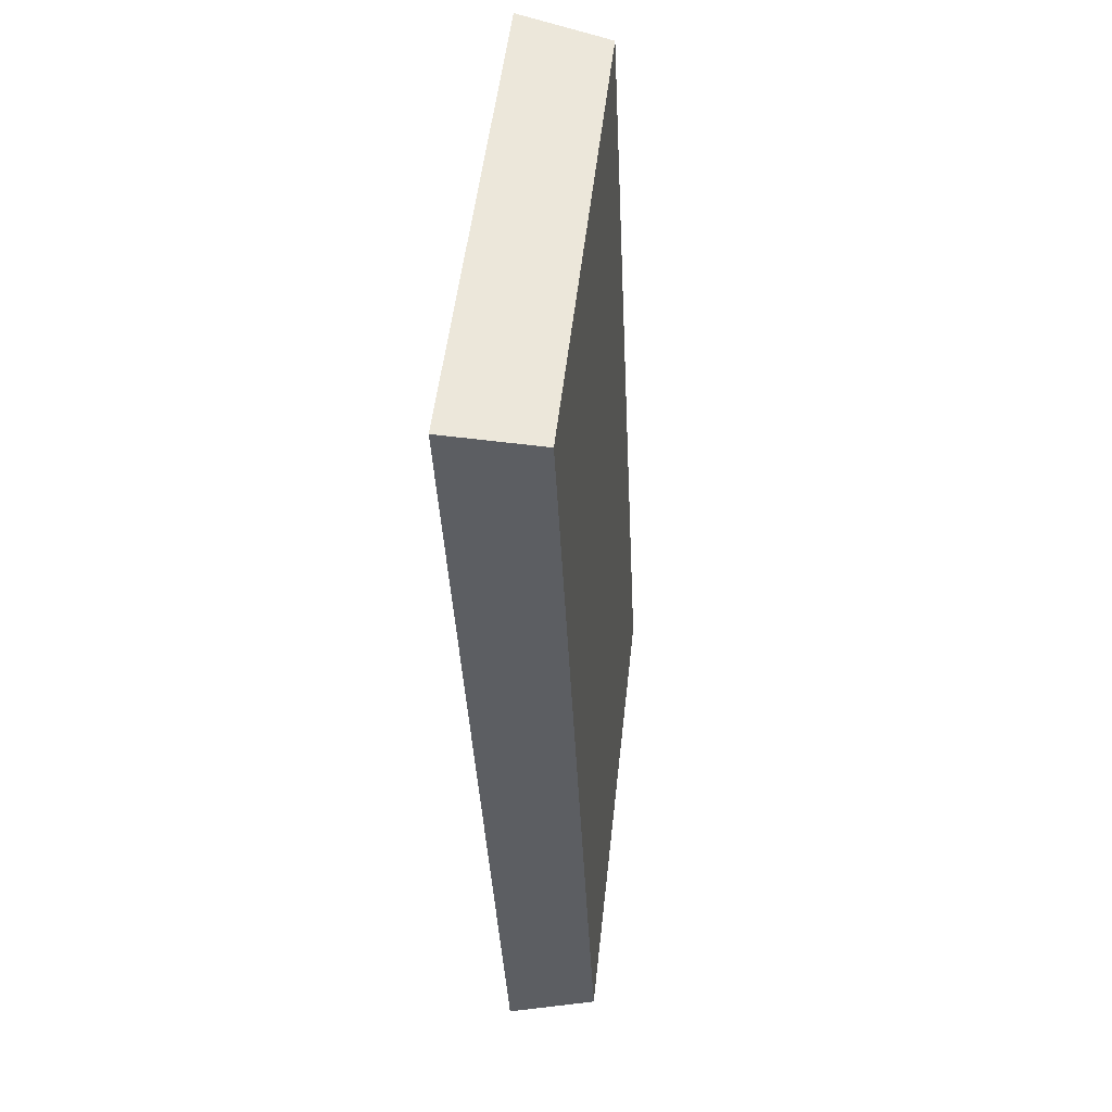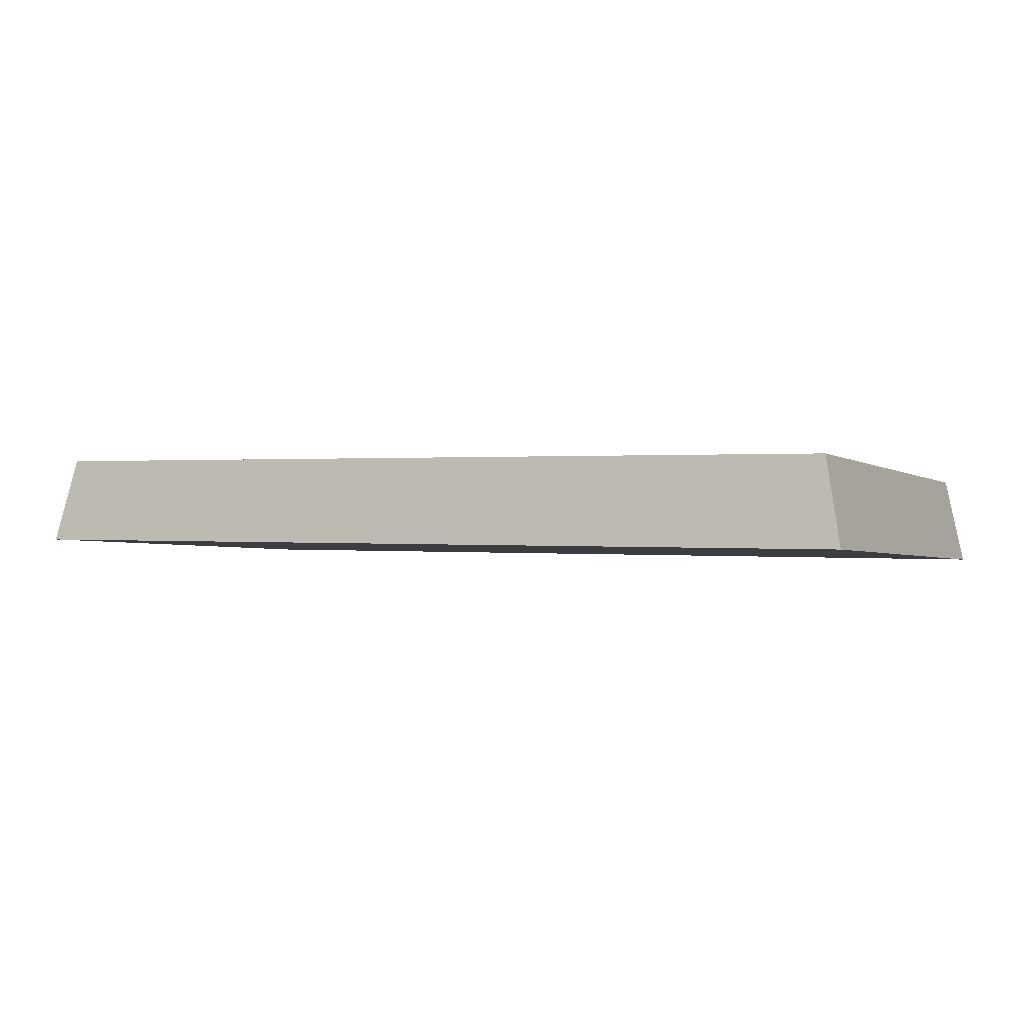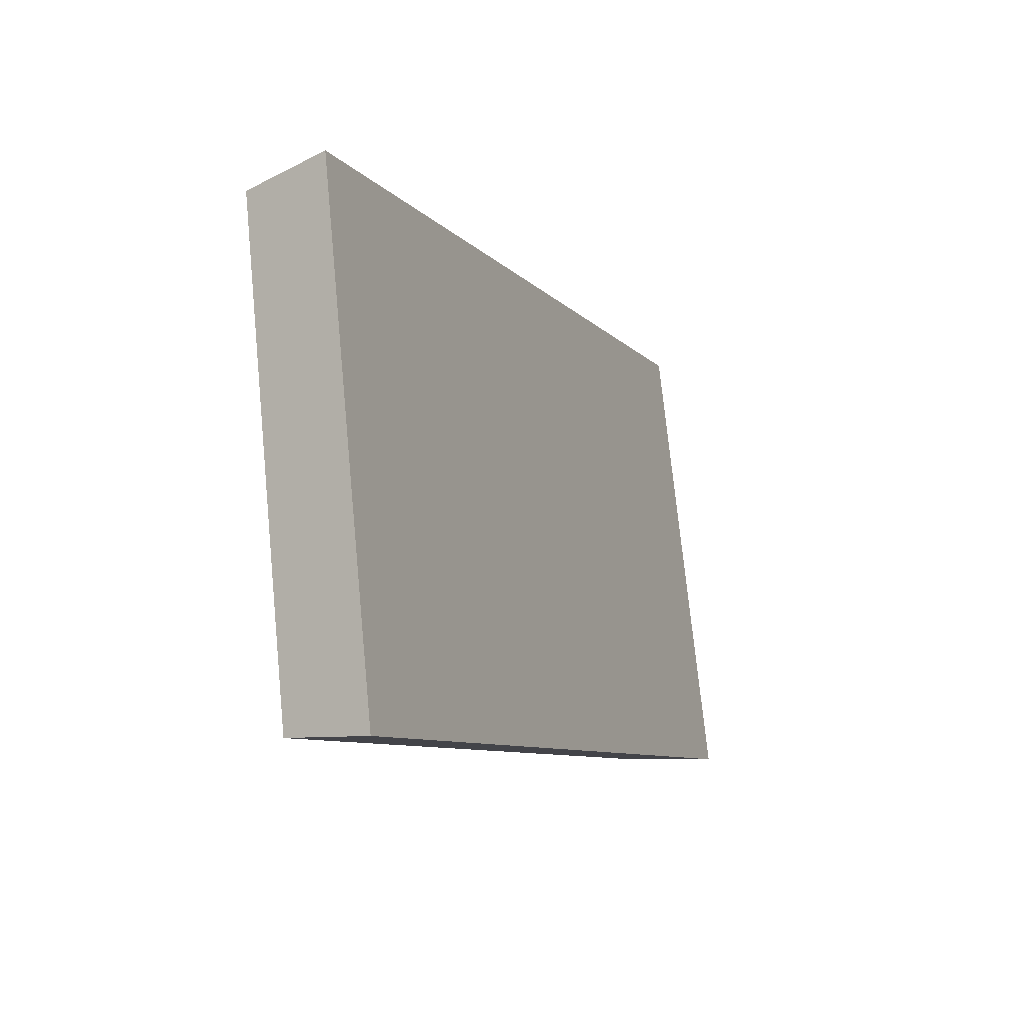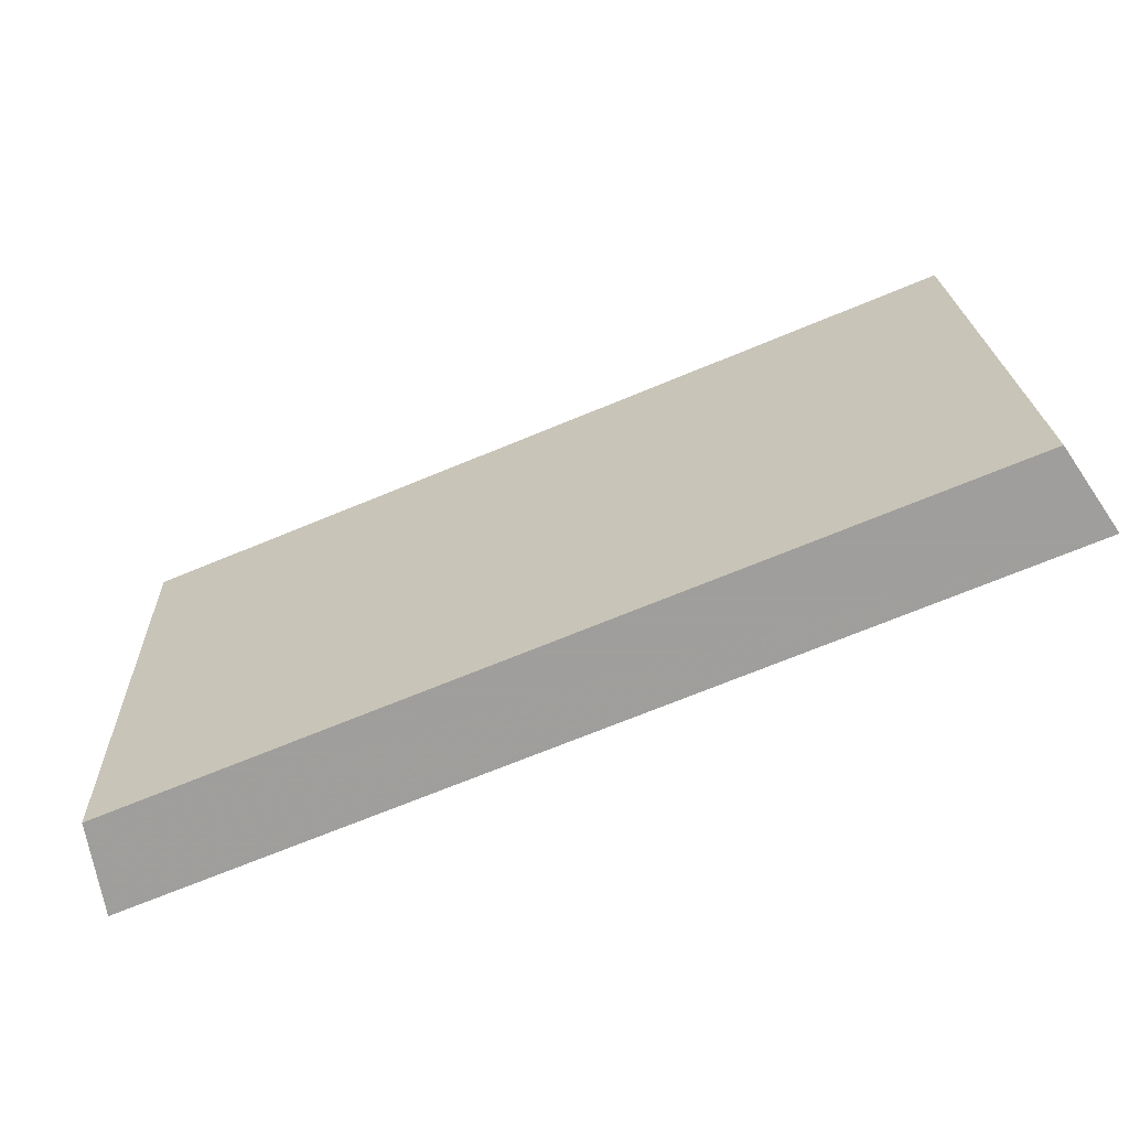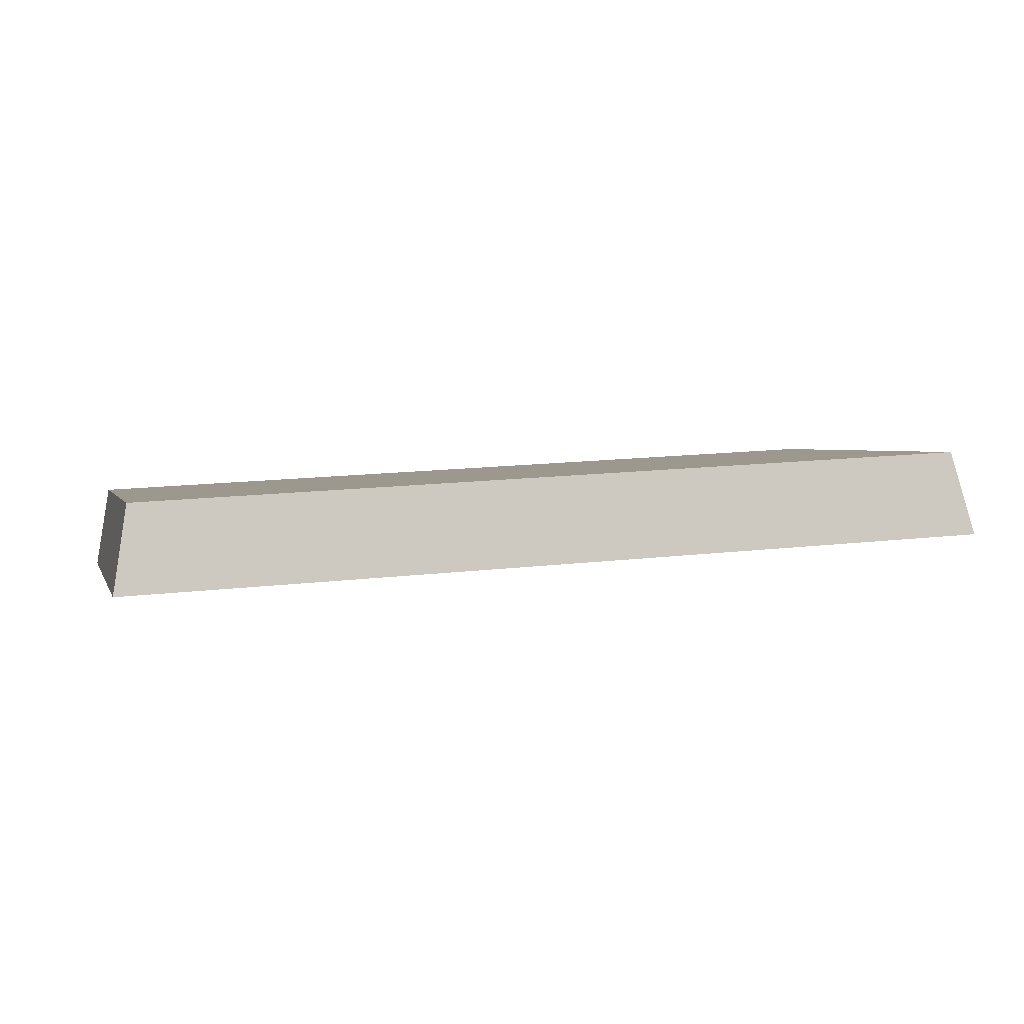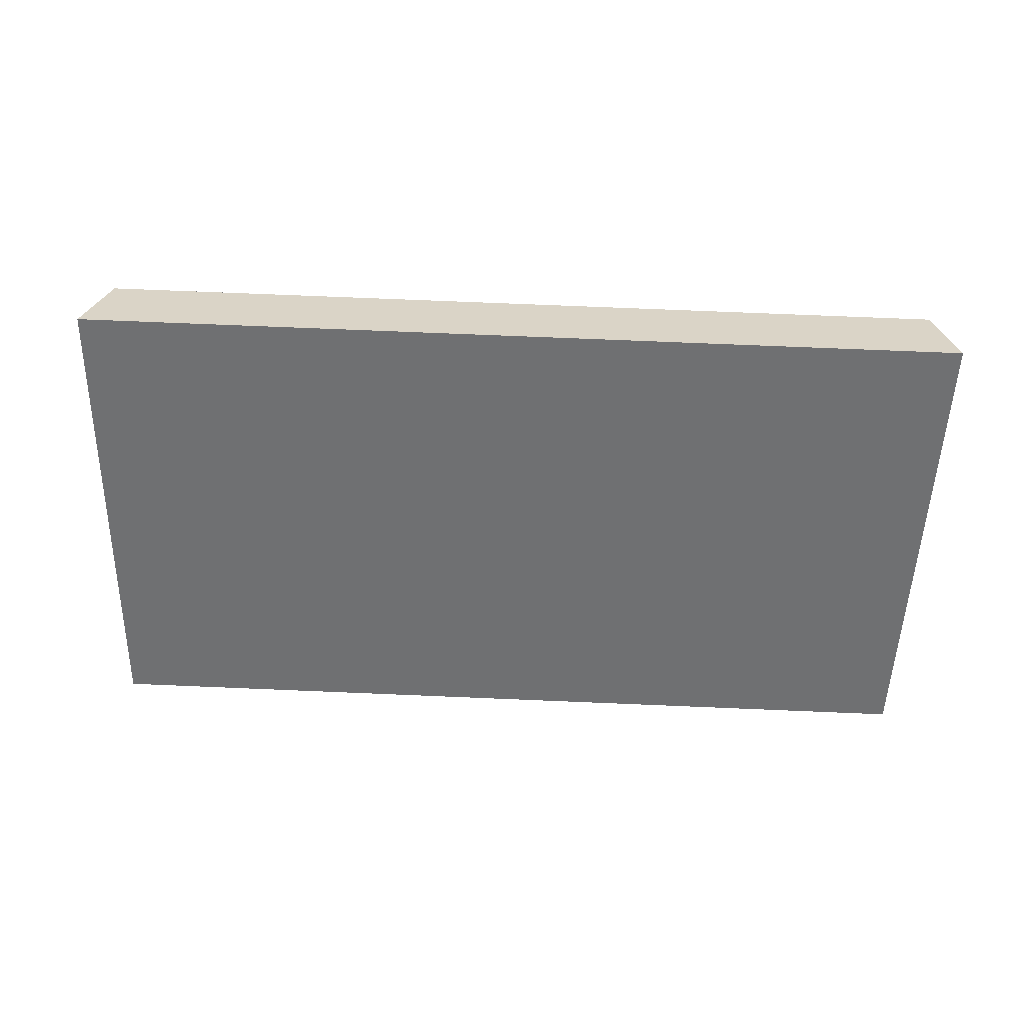
<metadata>
{"format":"obj","ext":"obj","renderer":"f3d","projection":"perspective","resolution":1024,"background":"white","views":[{"elev":-38.2,"azim":-85.7,"up":"+Y"},{"elev":4.3,"azim":-154.7,"up":"+Z"},{"elev":-8.4,"azim":114.1,"up":"+Y"},{"elev":-71.1,"azim":24.0,"up":"+Y"},{"elev":8.8,"azim":166.4,"up":"+Z"},{"elev":-61.4,"azim":-1.7,"up":"+Z"}]}
</metadata>
<code>
v 2.112 0.09745 2.656
v 2.131 0.09745 2.655
v 2.131 0.1074 2.656
v 2.112 0.1074 2.657
v 2.131 0.1078 2.655
v 2.131 0.1074 2.656
v 2.131 0.09745 2.655
v 2.131 0.09745 2.653
v 2.112 0.1078 2.655
v 2.112 0.1074 2.657
v 2.131 0.1074 2.656
v 2.131 0.1078 2.655
v 2.131 0.09745 2.653
v 2.131 0.09745 2.655
v 2.112 0.09745 2.656
v 2.112 0.09745 2.654
v 2.112 0.09745 2.654
v 2.112 0.09745 2.656
v 2.112 0.1074 2.657
v 2.112 0.1078 2.655
v 2.112 0.1078 2.655
v 2.131 0.1078 2.655
v 2.131 0.09745 2.653
v 2.112 0.09745 2.654
f 1 2 3
f 1 3 4
f 5 6 7
f 5 7 8
f 9 10 11
f 9 11 12
f 13 14 15
f 13 15 16
f 17 18 19
f 17 19 20
f 21 22 23
f 21 23 24

</code>
